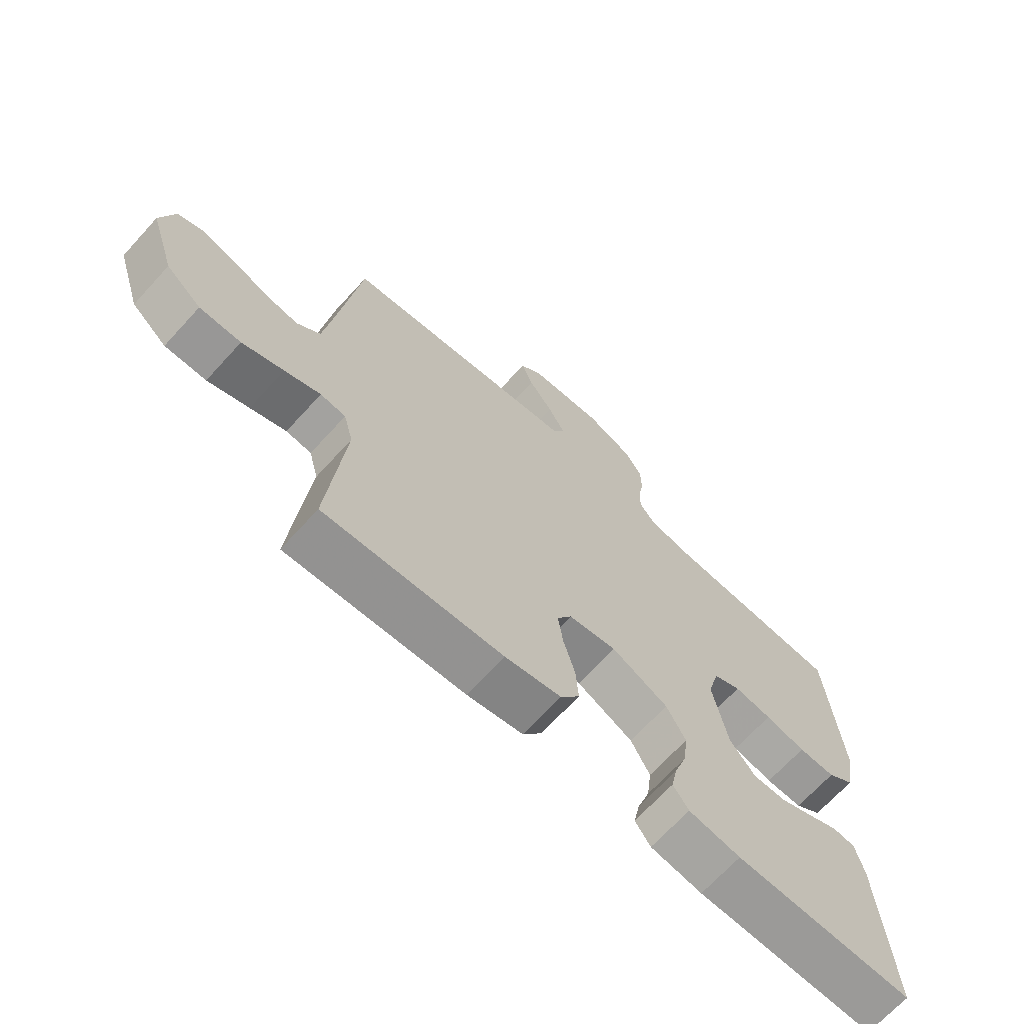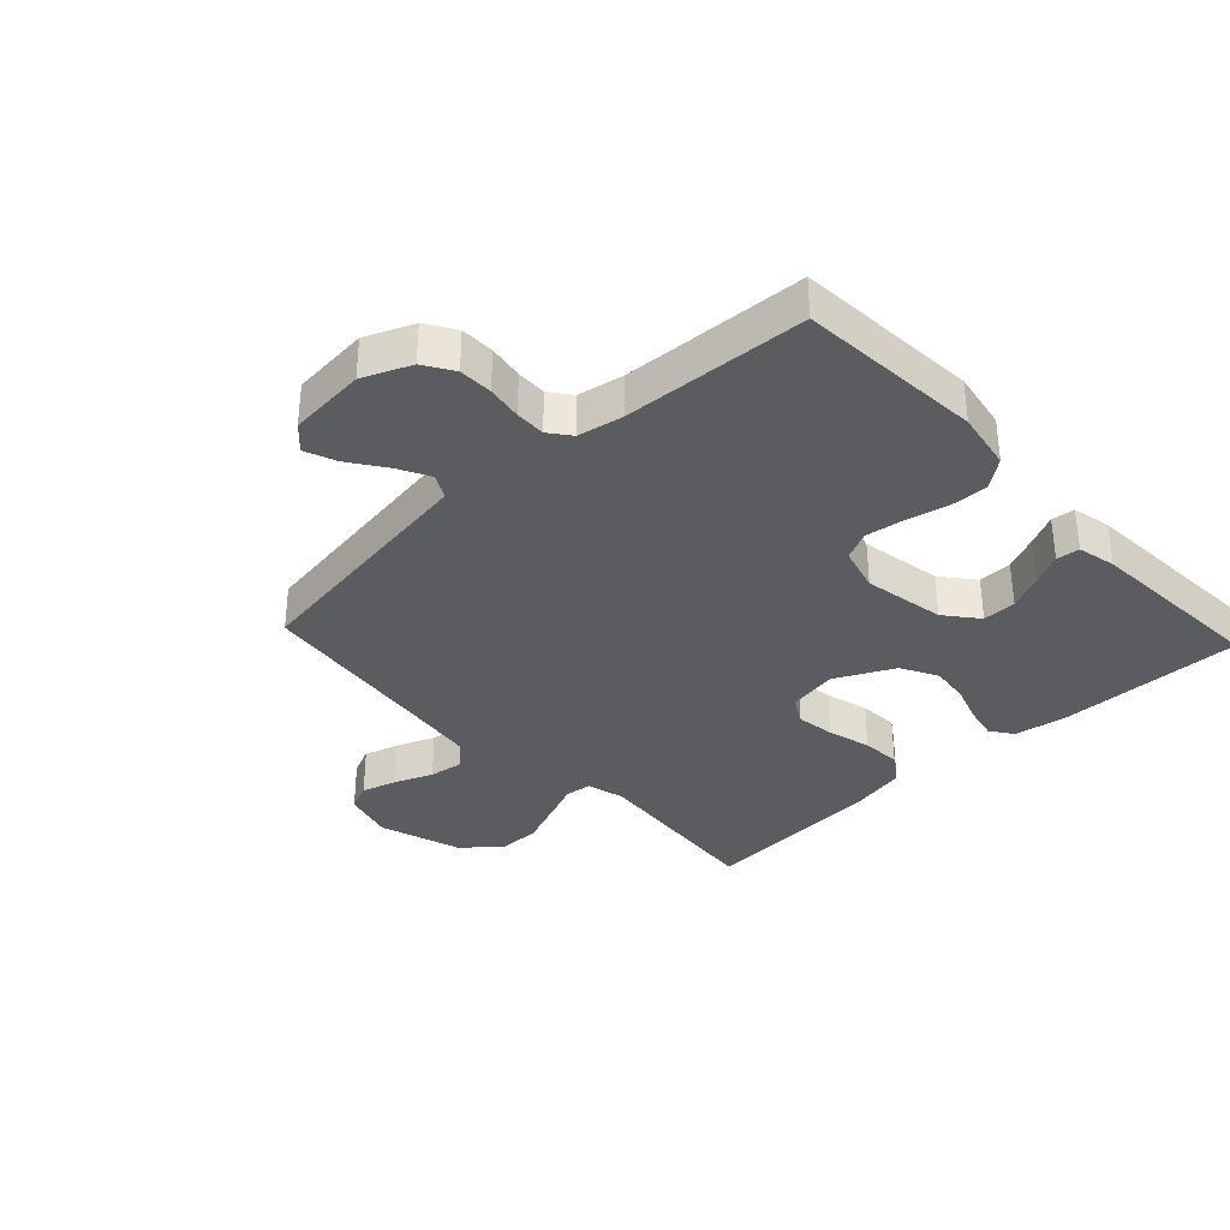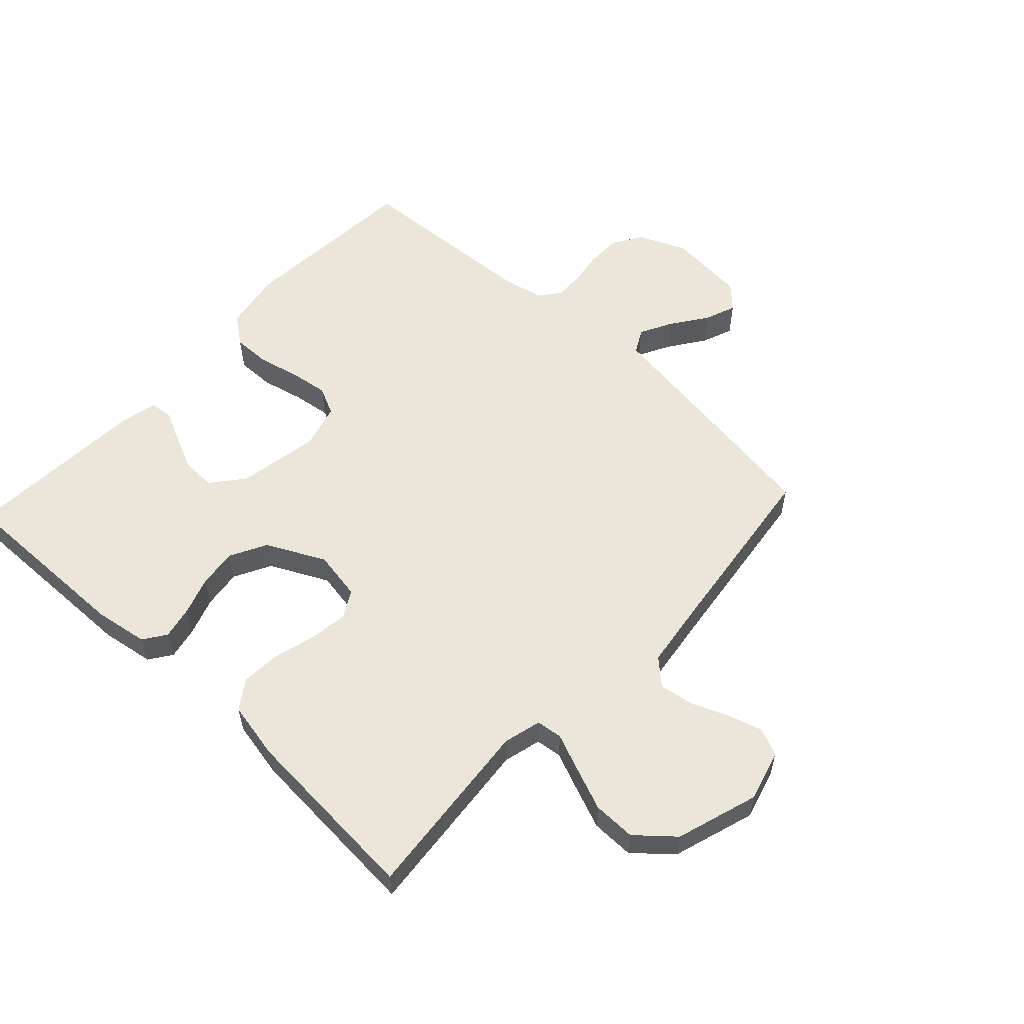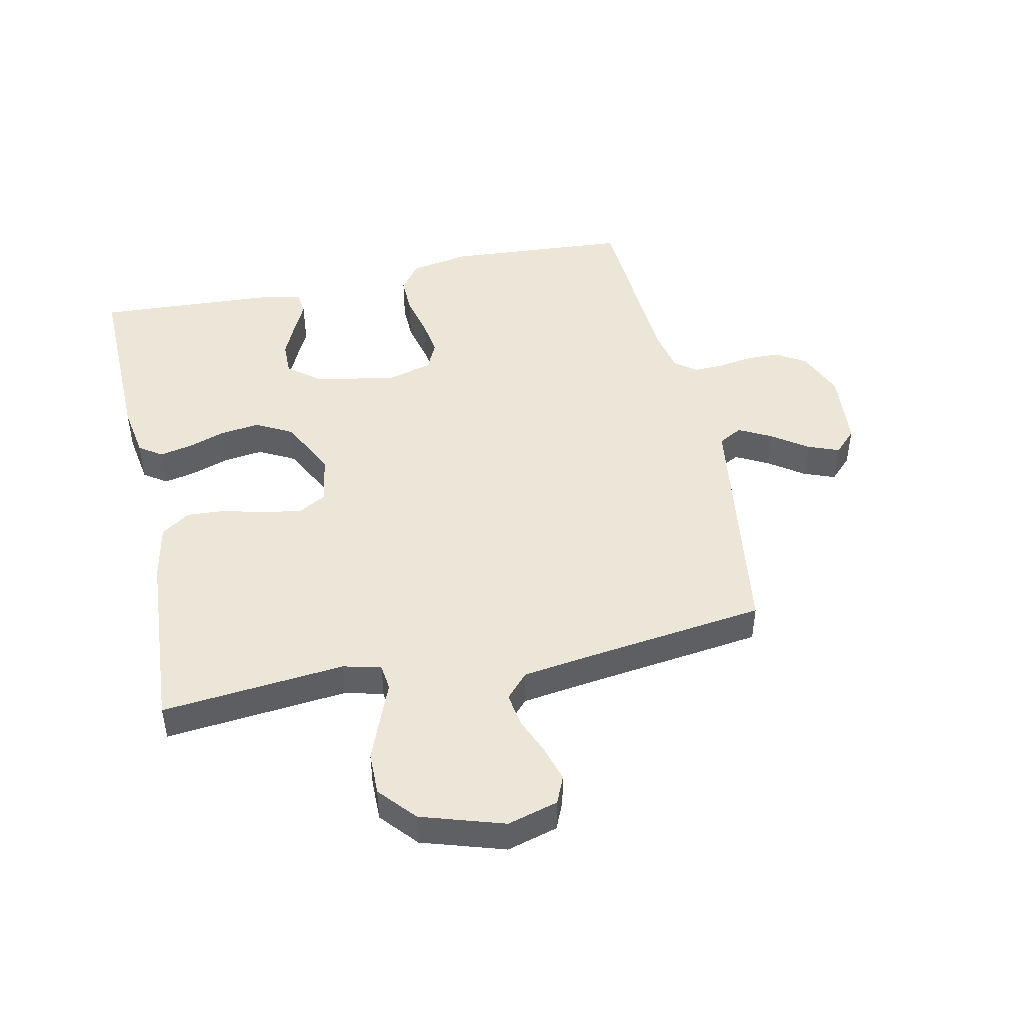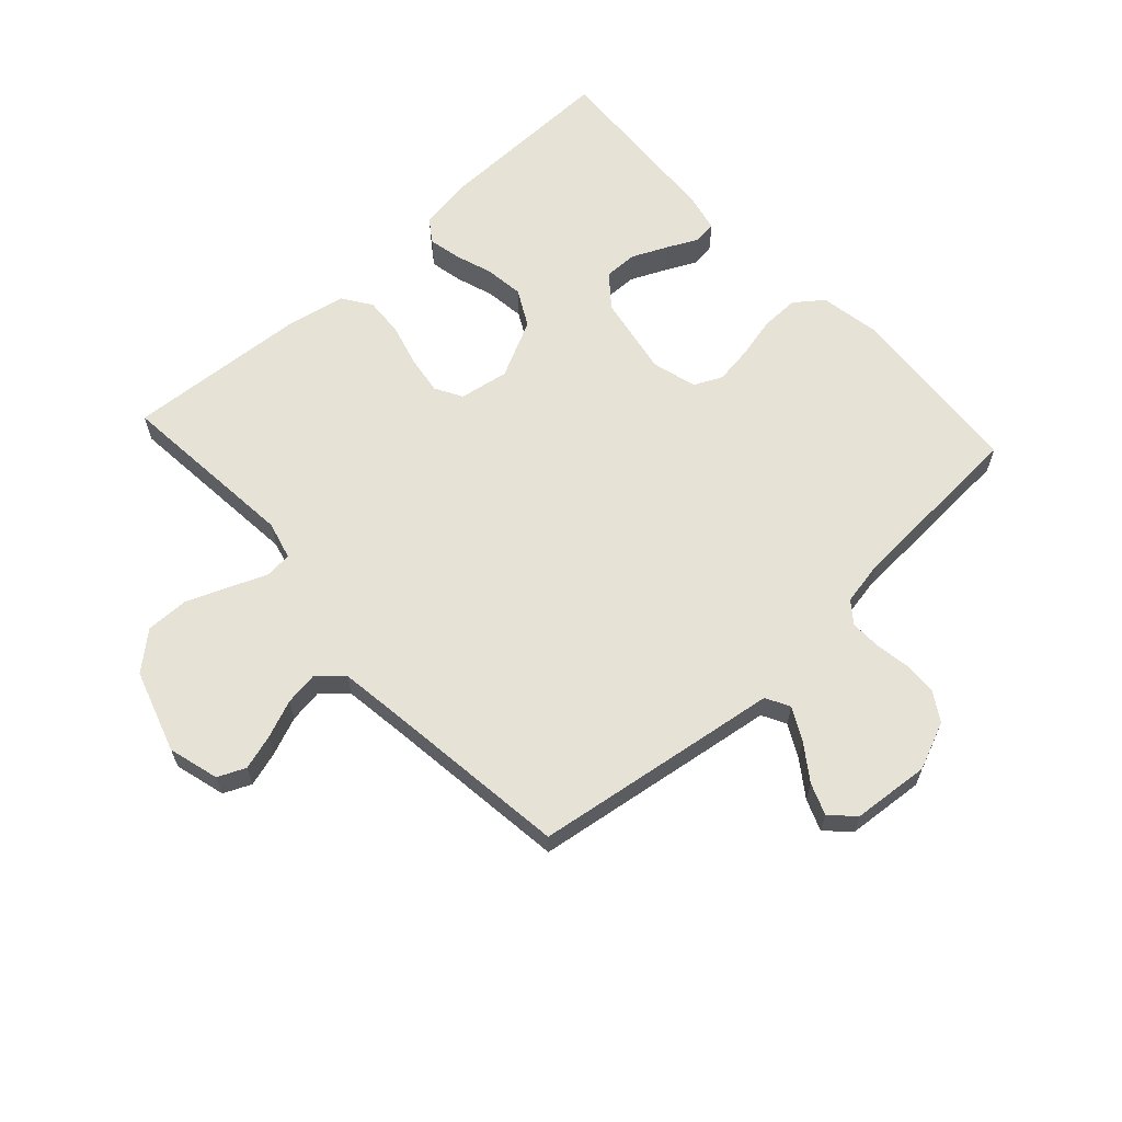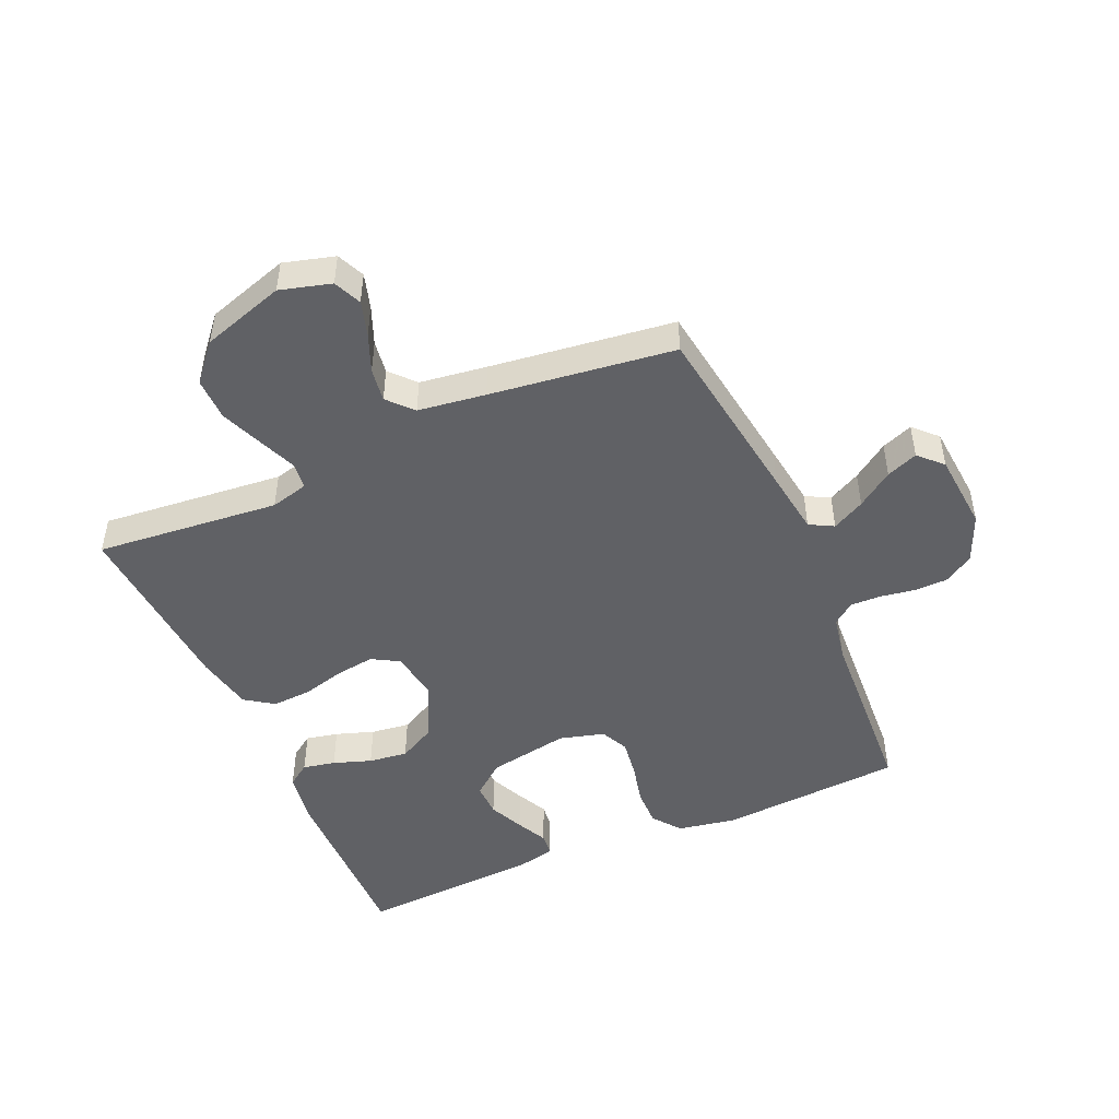
<metadata>
{"format":"obj","ext":"obj","renderer":"f3d","projection":"perspective","resolution":1024,"background":"white","views":[{"elev":-68.8,"azim":-42.4,"up":"+Z"},{"elev":-34.6,"azim":43.1,"up":"+Y"},{"elev":56.8,"azim":-137.1,"up":"+Y"},{"elev":46.5,"azim":-102.3,"up":"+Y"},{"elev":63.3,"azim":-42.5,"up":"+Y"},{"elev":-47.9,"azim":-66.4,"up":"+Y"}]}
</metadata>
<code>
v 0.5 0.07 -0.5
v 0.2 0.07 -0.495
v 0.113 0.07 -0.481
v 0.087 0.07 -0.444
v 0.098 0.07 -0.391
v 0.119 0.07 -0.329
v 0.127 0.07 -0.265
v 0.095 0.07 -0.205
v 0 0.07 -0.158
v -0.081 0.07 -0.172
v -0.106 0.07 -0.216
v -0.097 0.07 -0.279
v -0.078 0.07 -0.349
v -0.074 0.07 -0.413
v -0.106 0.07 -0.46
v -0.2 0.07 -0.479
v -0.5 0.07 -0.5
v -0.472 0.07 -0.2
v -0.488 0.07 -0.138
v -0.531 0.07 -0.133
v -0.592 0.07 -0.158
v -0.662 0.07 -0.186
v -0.732 0.07 -0.187
v -0.792 0.07 -0.135
v -0.835 0.07 0
v -0.812 0.07 0.083
v -0.767 0.07 0.103
v -0.71 0.07 0.086
v -0.648 0.07 0.061
v -0.593 0.07 0.053
v -0.553 0.07 0.09
v -0.538 0.07 0.2
v -0.5 0.07 0.5
v -0.2 0.07 0.544
v -0.096 0.07 0.559
v -0.075 0.07 0.598
v -0.103 0.07 0.651
v -0.144 0.07 0.709
v -0.164 0.07 0.76
v -0.127 0.07 0.797
v 0 0.07 0.808
v 0.078 0.07 0.775
v 0.108 0.07 0.727
v 0.109 0.07 0.672
v 0.1 0.07 0.615
v 0.099 0.07 0.566
v 0.126 0.07 0.531
v 0.2 0.07 0.517
v 0.5 0.07 0.5
v 0.522 0.07 0.2
v 0.505 0.07 0.104
v 0.459 0.07 0.069
v 0.397 0.07 0.07
v 0.329 0.07 0.086
v 0.266 0.07 0.095
v 0.22 0.07 0.073
v 0.2 0.07 0
v 0.224 0.07 -0.133
v 0.267 0.07 -0.186
v 0.322 0.07 -0.185
v 0.379 0.07 -0.159
v 0.43 0.07 -0.134
v 0.468 0.07 -0.138
v 0.482 0.07 -0.2
v 0.5 0 -0.5
v 0.2 0 -0.495
v 0.113 0 -0.481
v 0.087 0 -0.444
v 0.098 0 -0.391
v 0.119 0 -0.329
v 0.127 0 -0.265
v 0.095 0 -0.205
v 0 0 -0.158
v -0.081 0 -0.172
v -0.106 0 -0.216
v -0.097 0 -0.279
v -0.078 0 -0.349
v -0.074 0 -0.413
v -0.106 0 -0.46
v -0.2 0 -0.479
v -0.5 0 -0.5
v -0.472 0 -0.2
v -0.488 0 -0.138
v -0.531 0 -0.133
v -0.592 0 -0.158
v -0.662 0 -0.186
v -0.732 0 -0.187
v -0.792 0 -0.135
v -0.835 0 0
v -0.812 0 0.083
v -0.767 0 0.103
v -0.71 0 0.086
v -0.648 0 0.061
v -0.593 0 0.053
v -0.553 0 0.09
v -0.538 0 0.2
v -0.5 0 0.5
v -0.2 0 0.544
v -0.096 0 0.559
v -0.075 0 0.598
v -0.103 0 0.651
v -0.144 0 0.709
v -0.164 0 0.76
v -0.127 0 0.797
v 0 0 0.808
v 0.078 0 0.775
v 0.108 0 0.727
v 0.109 0 0.672
v 0.1 0 0.615
v 0.099 0 0.566
v 0.126 0 0.531
v 0.2 0 0.517
v 0.5 0 0.5
v 0.522 0 0.2
v 0.505 0 0.104
v 0.459 0 0.069
v 0.397 0 0.07
v 0.329 0 0.086
v 0.266 0 0.095
v 0.22 0 0.073
v 0.2 0 0
v 0.224 0 -0.133
v 0.267 0 -0.186
v 0.322 0 -0.185
v 0.379 0 -0.159
v 0.43 0 -0.134
v 0.468 0 -0.138
v 0.482 0 -0.2
f 4 5 6
f 3 4 6
f 2 3 6
f 1 2 6
f 64 1 6
f 63 64 6
f 62 63 6
f 61 62 6
f 60 61 6
f 59 60 6 7
f 58 59 7 8
f 57 58 8 9
f 56 57 9 10
f 52 53 54
f 51 52 54
f 50 51 54
f 49 50 54
f 48 49 54
f 47 48 54 55
f 46 47 55 56
f 43 44 45
f 42 43 45
f 41 42 45
f 40 41 45
f 39 40 45
f 38 39 45
f 37 38 45
f 36 37 45 46
f 46 56 10
f 36 46 10
f 35 36 10
f 35 10 11
f 34 35 11
f 33 34 11
f 32 33 11
f 27 28 29
f 26 27 29
f 25 26 29
f 24 25 29
f 23 24 29
f 22 23 29
f 21 22 29
f 20 21 29
f 19 20 29 30
f 16 17 18
f 15 16 18
f 14 15 18
f 13 14 18
f 12 13 18
f 12 18 19
f 11 12 19
f 32 11 19
f 31 32 19
f 19 30 31
f 70 69 68
f 70 68 67
f 70 67 66
f 70 66 65
f 70 65 128
f 70 128 127
f 70 127 126
f 70 126 125
f 70 125 124
f 71 70 124 123
f 72 71 123 122
f 73 72 122 121
f 74 73 121 120
f 118 117 116
f 118 116 115
f 118 115 114
f 118 114 113
f 118 113 112
f 119 118 112 111
f 120 119 111 110
f 109 108 107
f 109 107 106
f 109 106 105
f 109 105 104
f 109 104 103
f 109 103 102
f 109 102 101
f 110 109 101 100
f 74 120 110
f 74 110 100
f 74 100 99
f 75 74 99
f 75 99 98
f 75 98 97
f 75 97 96
f 93 92 91
f 93 91 90
f 93 90 89
f 93 89 88
f 93 88 87
f 93 87 86
f 93 86 85
f 93 85 84
f 94 93 84 83
f 82 81 80
f 82 80 79
f 82 79 78
f 82 78 77
f 82 77 76
f 83 82 76
f 83 76 75
f 83 75 96
f 83 96 95
f 95 94 83
f 1 65 66 2
f 2 66 67 3
f 3 67 68 4
f 4 68 69 5
f 5 69 70 6
f 6 70 71 7
f 7 71 72 8
f 8 72 73 9
f 9 73 74 10
f 10 74 75 11
f 11 75 76 12
f 12 76 77 13
f 13 77 78 14
f 14 78 79 15
f 15 79 80 16
f 16 80 81 17
f 17 81 82 18
f 18 82 83 19
f 19 83 84 20
f 20 84 85 21
f 21 85 86 22
f 22 86 87 23
f 23 87 88 24
f 24 88 89 25
f 25 89 90 26
f 26 90 91 27
f 27 91 92 28
f 28 92 93 29
f 29 93 94 30
f 30 94 95 31
f 31 95 96 32
f 32 96 97 33
f 33 97 98 34
f 34 98 99 35
f 35 99 100 36
f 36 100 101 37
f 37 101 102 38
f 38 102 103 39
f 39 103 104 40
f 40 104 105 41
f 41 105 106 42
f 42 106 107 43
f 43 107 108 44
f 44 108 109 45
f 45 109 110 46
f 46 110 111 47
f 47 111 112 48
f 48 112 113 49
f 49 113 114 50
f 50 114 115 51
f 51 115 116 52
f 52 116 117 53
f 53 117 118 54
f 54 118 119 55
f 55 119 120 56
f 56 120 121 57
f 57 121 122 58
f 58 122 123 59
f 59 123 124 60
f 60 124 125 61
f 61 125 126 62
f 62 126 127 63
f 63 127 128 64
f 64 128 65 1

</code>
